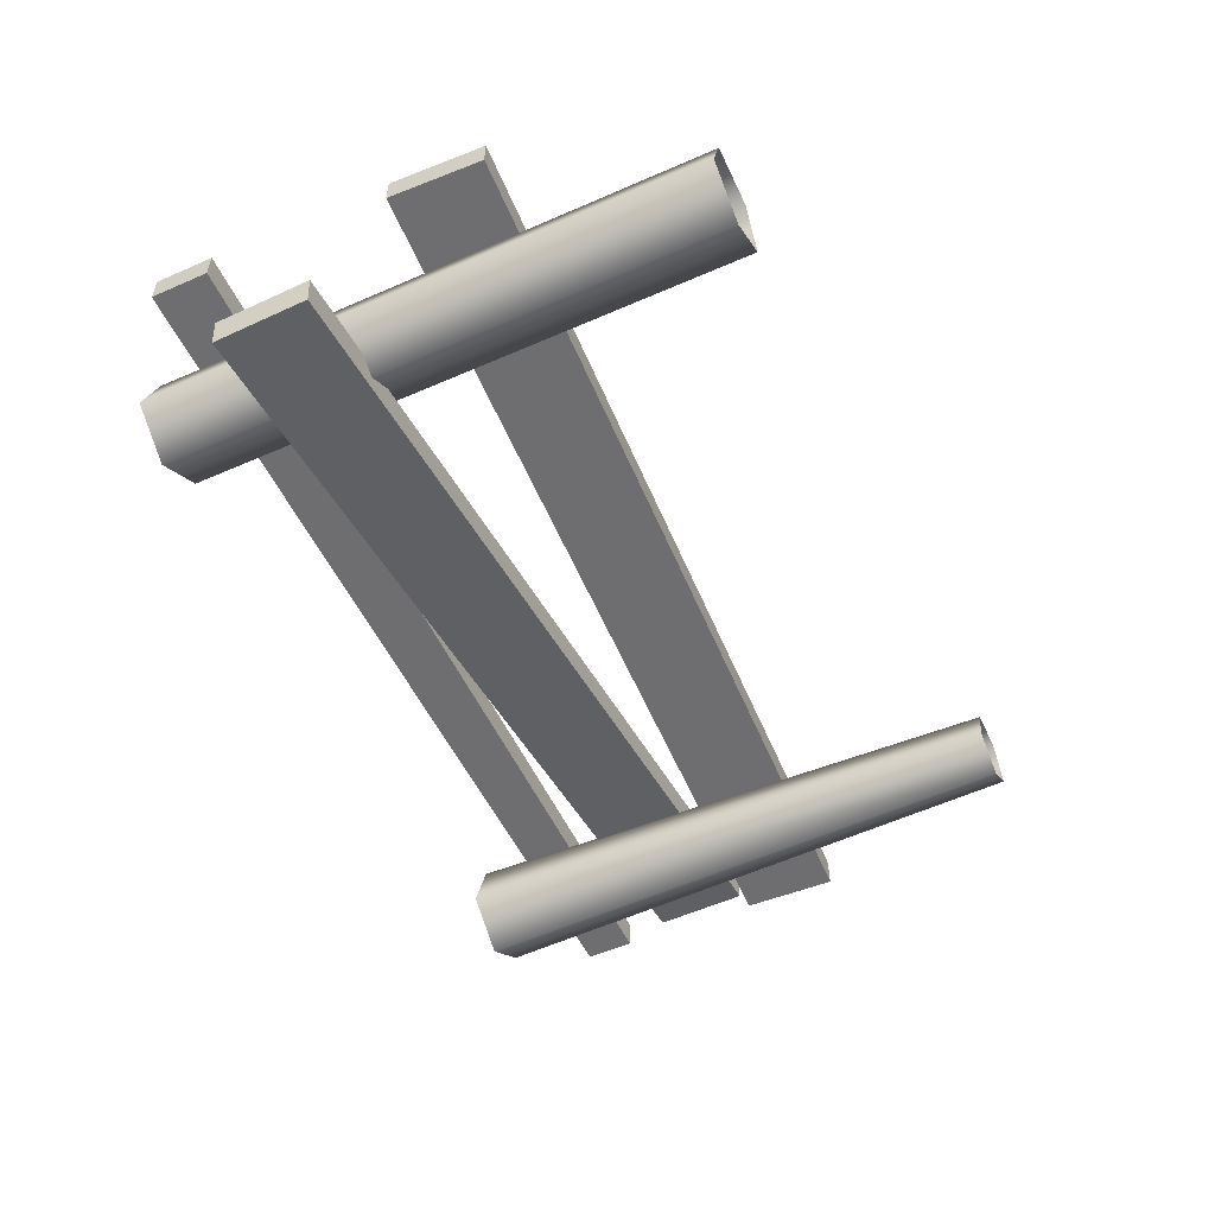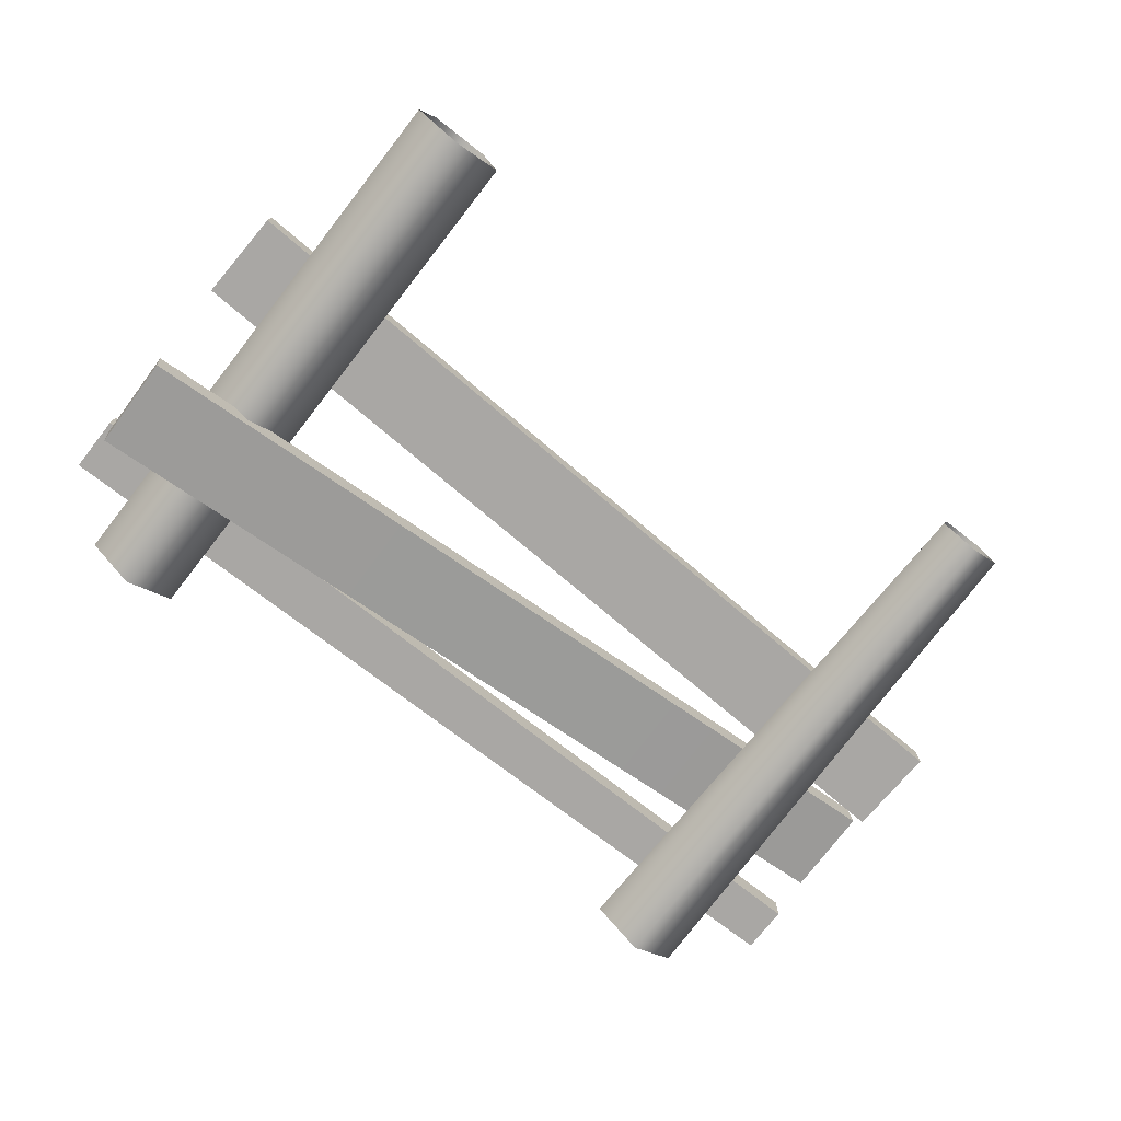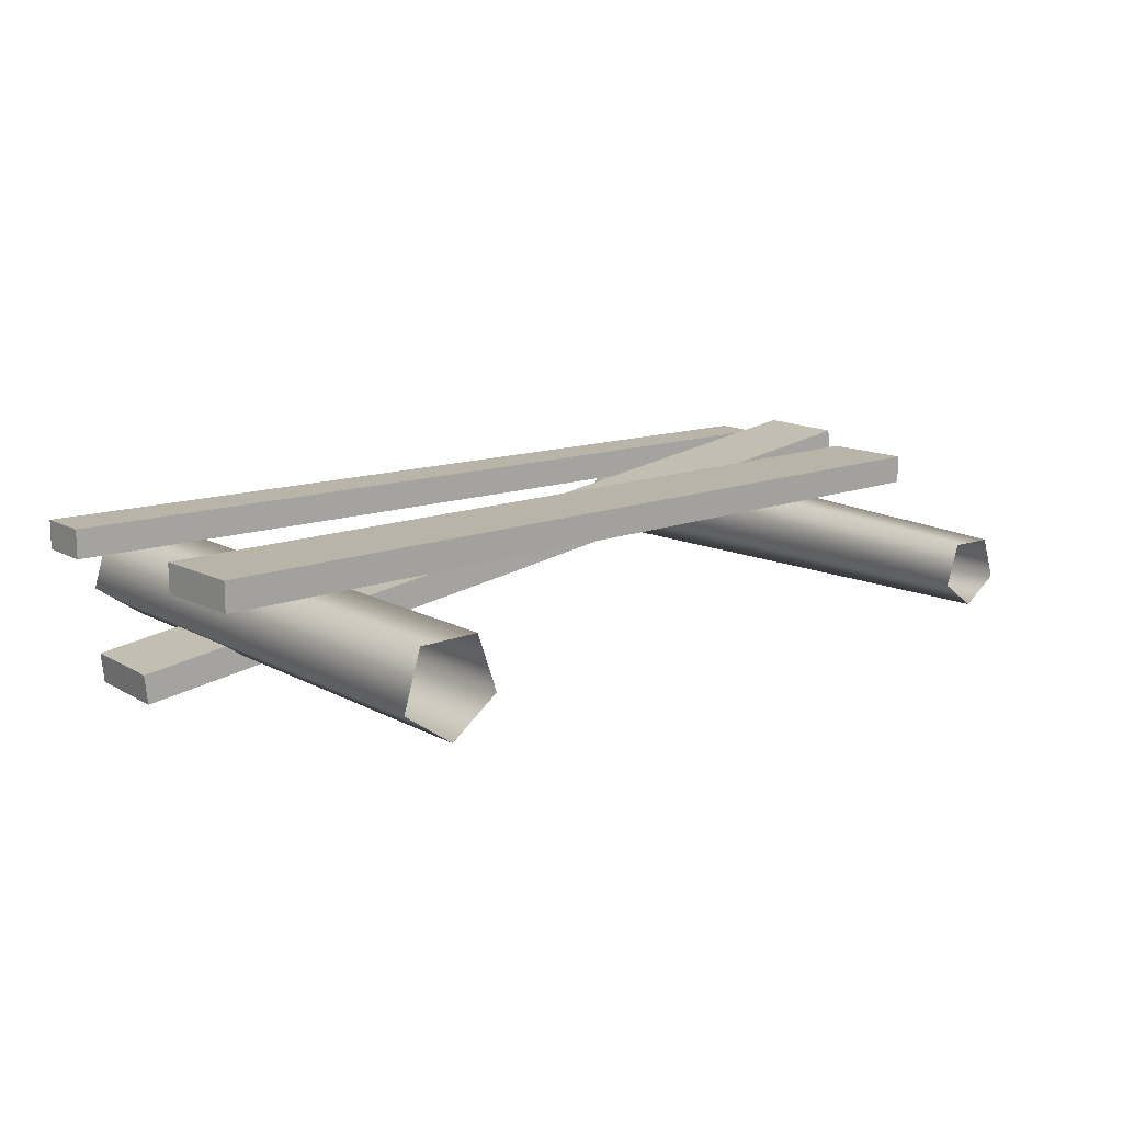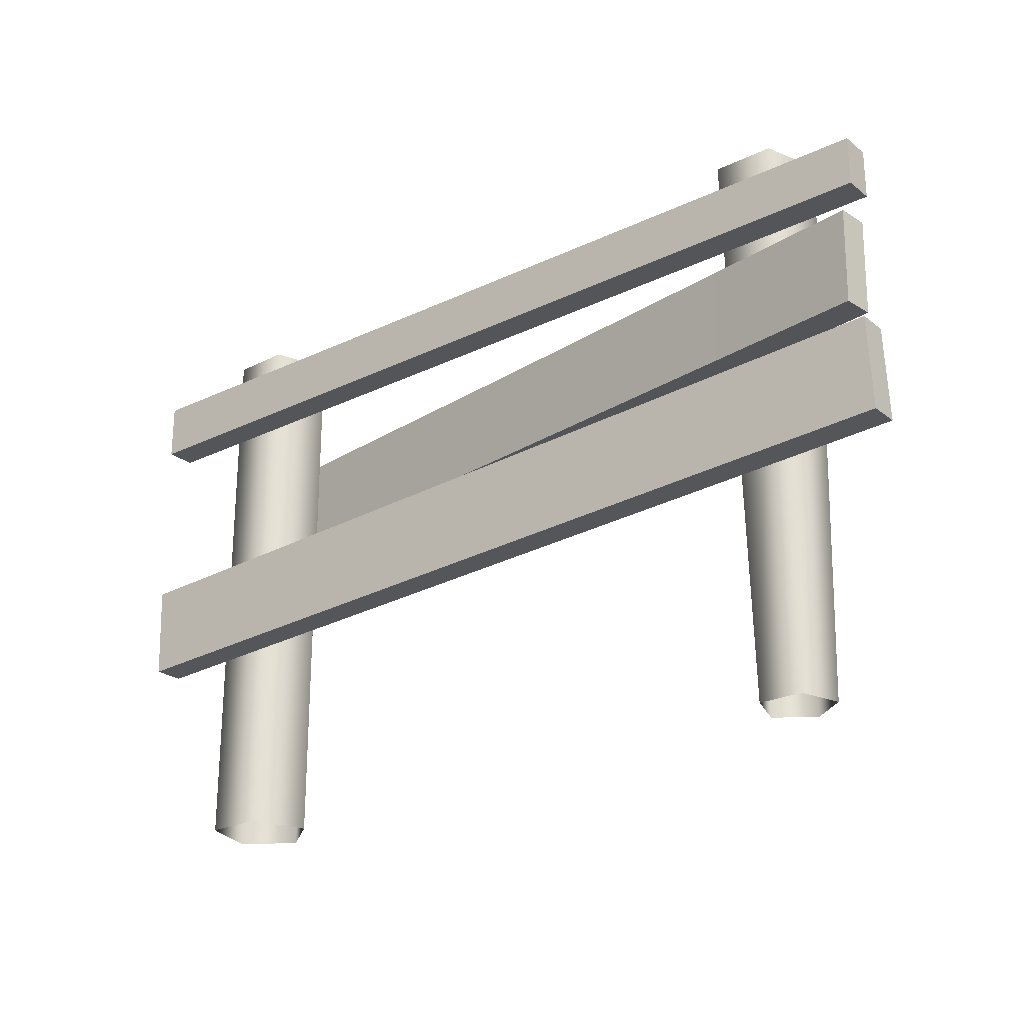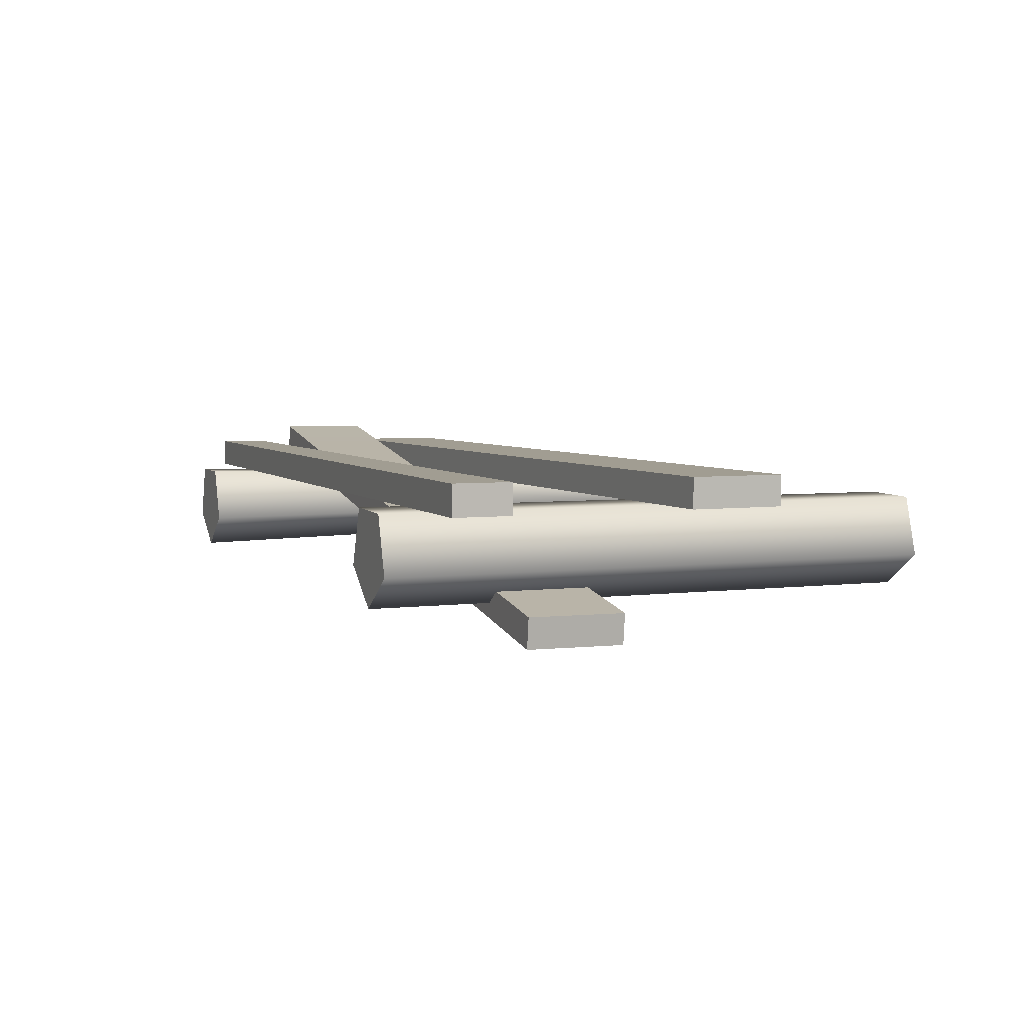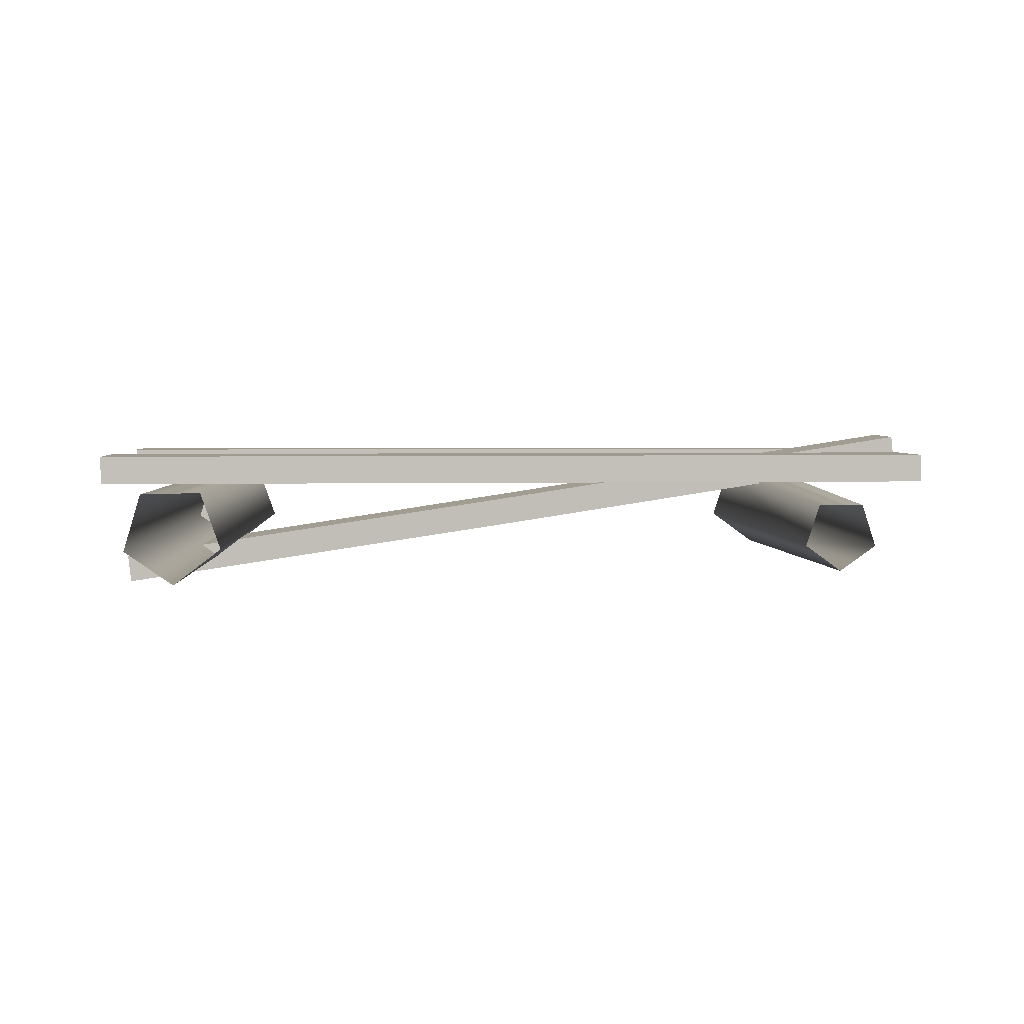
<metadata>
{"format":"obj","ext":"obj","renderer":"f3d","projection":"perspective","resolution":1024,"background":"white","views":[{"elev":-54.4,"azim":-65.2,"up":"+Z"},{"elev":-74.8,"azim":-38.0,"up":"+Z"},{"elev":13.3,"azim":-39.1,"up":"+Z"},{"elev":-24.6,"azim":38.5,"up":"+Y"},{"elev":4.7,"azim":-111.7,"up":"+Z"},{"elev":3.6,"azim":-1.9,"up":"+Z"}]}
</metadata>
<code>
v -1.291 -0.358 -0.069
v -1.291 1.473 -0.069
v -1.235 1.473 0.1168
v -1.235 -0.358 0.1168
v -1.041 1.473 0.1213
v -1.041 -0.358 0.1213
v -0.9768 1.473 -0.06176
v -0.9768 -0.358 -0.06176
v -1.131 1.473 -0.1794
v -1.131 -0.358 -0.1794
v -1.291 1.473 -0.069
v -1.291 -0.358 -0.069
v -1.291 1.473 -0.069
v -1.131 1.473 -0.1794
v -0.9768 1.473 -0.06176
v -1.235 1.473 0.1168
v -1.041 1.473 0.1213
v -1.501 1.151 0.2191
v -1.501 1.339 0.2191
v 1.48 1.312 0.2191
v 1.48 1.151 0.2191
v -1.501 1.339 0.2191
v -1.501 1.339 0.1212
v 1.48 1.312 0.1212
v 1.48 1.312 0.2191
v -1.501 1.339 0.1212
v -1.501 1.151 0.1212
v 1.48 1.151 0.1212
v 1.48 1.312 0.1212
v -1.501 1.151 0.1212
v -1.501 1.151 0.2191
v 1.48 1.151 0.2191
v 1.48 1.151 0.1212
v 1.48 1.151 0.2191
v 1.48 1.312 0.2191
v 1.48 1.312 0.1212
v 1.48 1.151 0.1212
v -1.501 1.151 0.1212
v -1.501 1.339 0.1212
v -1.501 1.339 0.2191
v -1.501 1.151 0.2191
v -1.476 0.7827 -0.1824
v -1.469 1.09 -0.1803
v -0.03361 1.057 0.04036
v -0.04035 0.7497 0.0383
v 1.472 0.7149 0.2776
v 1.479 1.022 0.2796
v -1.469 1.09 -0.1803
v -1.459 1.091 -0.2776
v -0.02311 1.058 -0.05692
v -0.03361 1.057 0.04036
v 1.479 1.022 0.2796
v 1.489 1.023 0.1824
v -1.459 1.091 -0.2776
v -1.466 0.7831 -0.2796
v -0.02985 0.7501 -0.05898
v -0.02311 1.058 -0.05692
v 1.482 0.7153 0.1803
v 1.489 1.023 0.1824
v -1.466 0.7831 -0.2796
v -1.476 0.7827 -0.1824
v -0.04035 0.7497 0.0383
v -0.02985 0.7501 -0.05898
v 1.482 0.7153 0.1803
v 1.472 0.7149 0.2776
v 1.472 0.7149 0.2776
v 1.479 1.022 0.2796
v 1.489 1.023 0.1824
v 1.482 0.7153 0.1803
v -1.466 0.7831 -0.2796
v -1.459 1.091 -0.2776
v -1.469 1.09 -0.1803
v -1.476 0.7827 -0.1824
v 1.163 -0.358 -0.05617
v 1.206 1.473 -0.06606
v 1.049 1.473 -0.1794
v 1.049 -0.358 -0.1385
v 0.8923 1.473 -0.06473
v 0.9353 -0.358 -0.0552
v 0.953 1.473 0.1195
v 0.9794 -0.358 0.07854
v 1.147 1.473 0.1187
v 1.12 -0.358 0.07794
v 1.206 1.473 -0.06606
v 1.163 -0.358 -0.05617
v 0.8923 1.473 -0.06473
v 1.049 1.473 -0.1794
v 1.206 1.473 -0.06606
v 1.147 1.473 0.1187
v 0.953 1.473 0.1195
v -1.478 0.2577 0.2191
v -1.49 0.565 0.2191
v 1.489 0.6845 0.2191
v 1.501 0.3772 0.2191
v -1.49 0.565 0.2191
v -1.49 0.565 0.1212
v 1.489 0.6845 0.1212
v 1.489 0.6845 0.2191
v -1.49 0.565 0.1212
v -1.478 0.2577 0.1212
v 1.501 0.3772 0.1212
v 1.489 0.6845 0.1212
v -1.478 0.2577 0.1212
v -1.478 0.2577 0.2191
v 1.501 0.3772 0.2191
v 1.501 0.3772 0.1212
v 1.501 0.3772 0.2191
v 1.489 0.6845 0.2191
v 1.489 0.6845 0.1212
v 1.501 0.3772 0.1212
v -1.478 0.2577 0.1212
v -1.49 0.565 0.1212
v -1.49 0.565 0.2191
v -1.478 0.2577 0.2191
g Farm_fence3_(3)_1450_14
f 1 3 2
f 1 4 3
f 4 5 3
f 4 6 5
f 6 7 5
f 6 8 7
f 8 9 7
f 8 10 9
f 10 11 9
f 10 12 11
f 13 15 14
f 15 13 16
f 15 16 17
f 18 20 19
f 18 21 20
f 22 24 23
f 22 25 24
f 26 28 27
f 26 29 28
f 30 32 31
f 30 33 32
f 34 36 35
f 34 37 36
f 38 40 39
f 38 41 40
f 42 44 43
f 42 45 44
f 44 45 46
f 44 46 47
f 48 50 49
f 48 51 50
f 50 51 52
f 50 52 53
f 54 56 55
f 54 57 56
f 57 58 56
f 57 59 58
f 60 62 61
f 60 63 62
f 62 63 64
f 62 64 65
f 66 68 67
f 66 69 68
f 70 72 71
f 70 73 72
f 74 76 75
f 74 77 76
f 77 78 76
f 77 79 78
f 79 80 78
f 79 81 80
f 81 82 80
f 81 83 82
f 83 84 82
f 83 85 84
f 86 88 87
f 88 86 89
f 89 86 90
f 91 93 92
f 91 94 93
f 95 97 96
f 95 98 97
f 99 101 100
f 99 102 101
f 103 105 104
f 103 106 105
f 107 109 108
f 107 110 109
f 111 113 112
f 111 114 113

</code>
